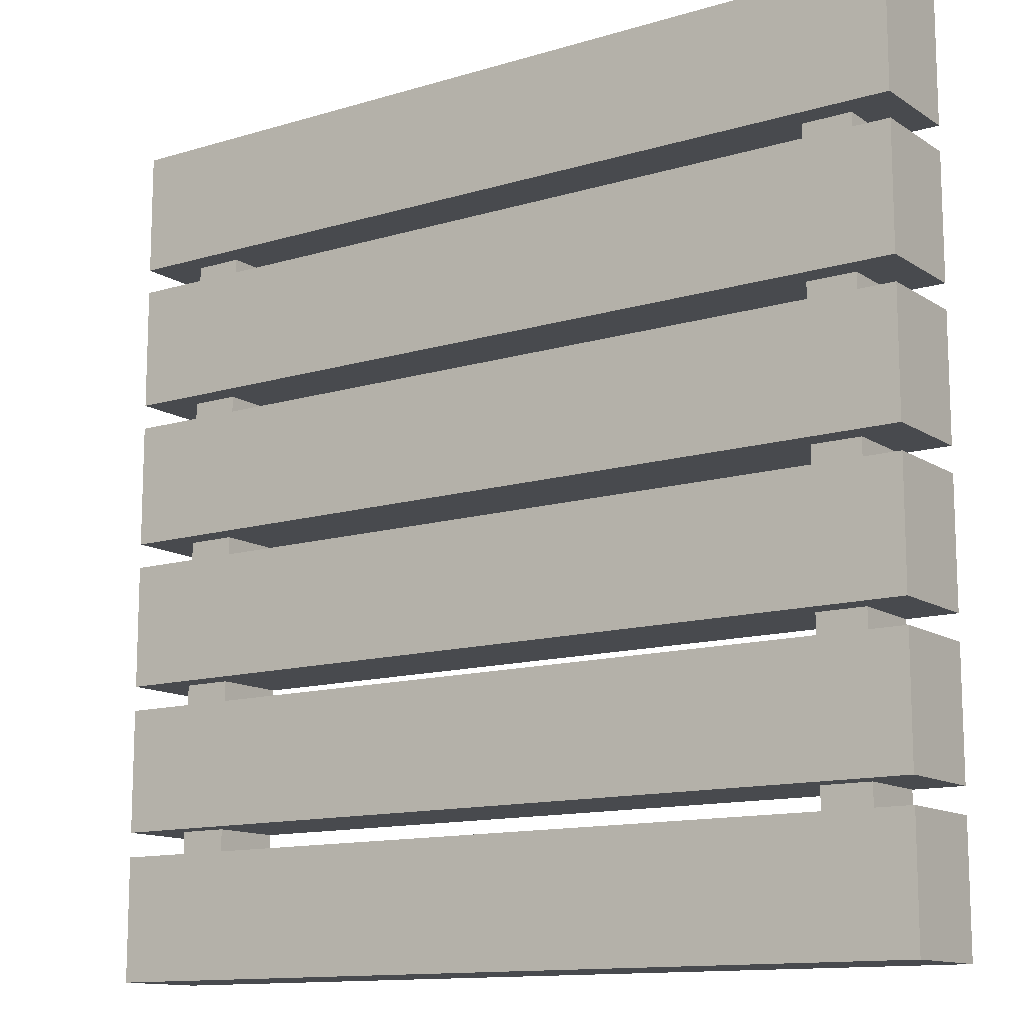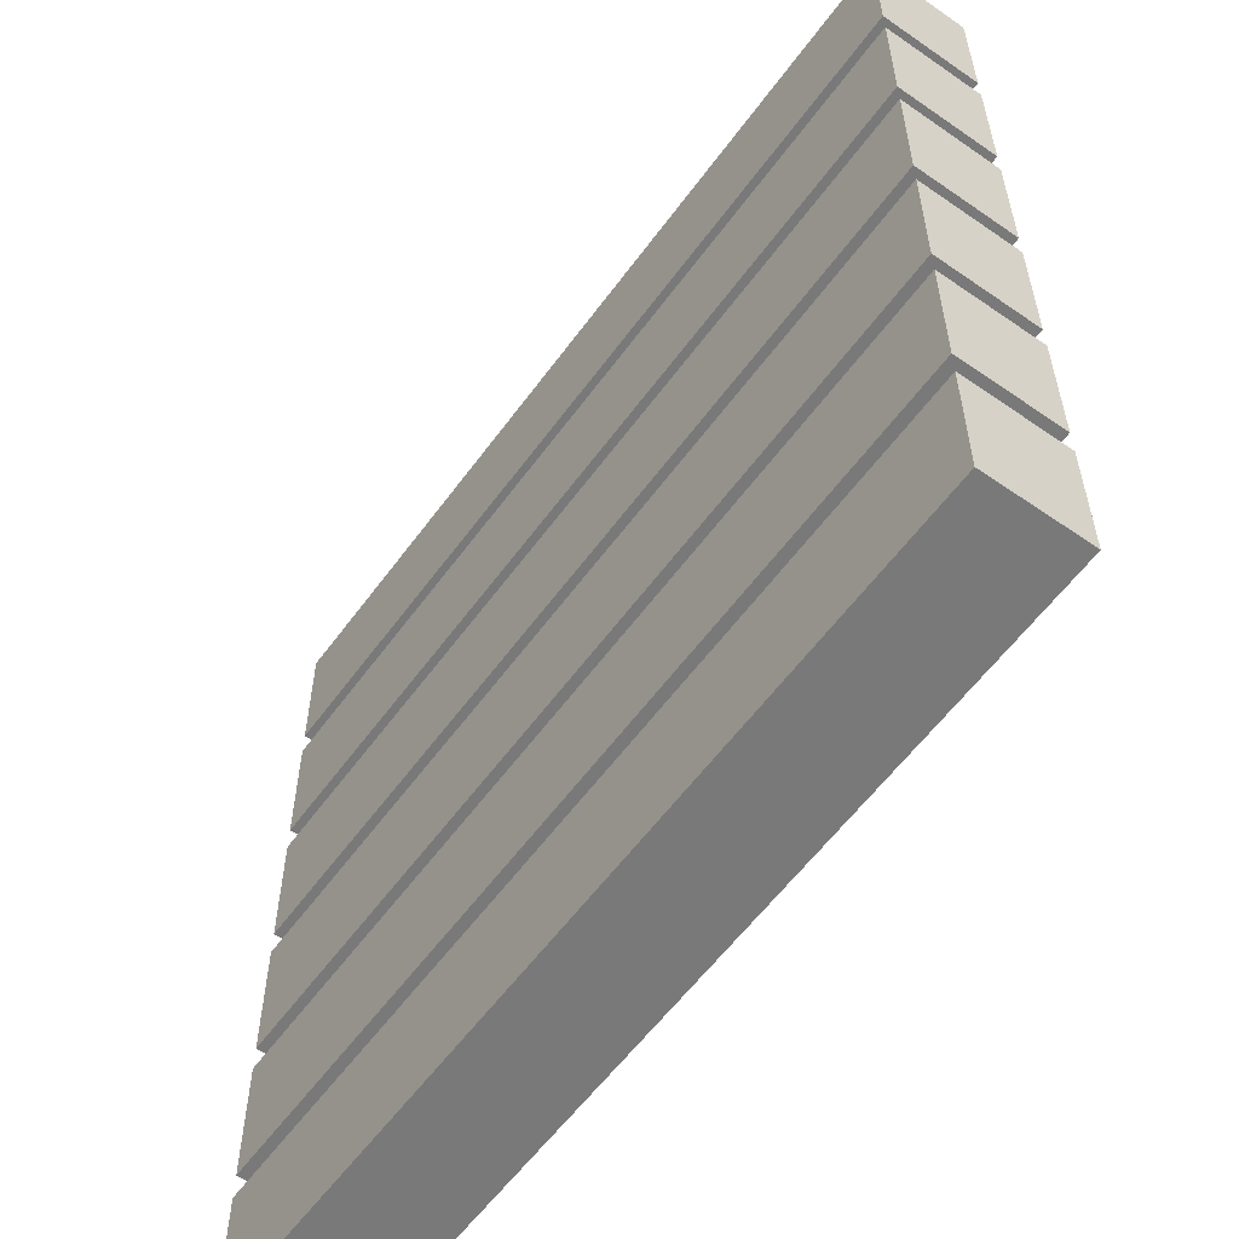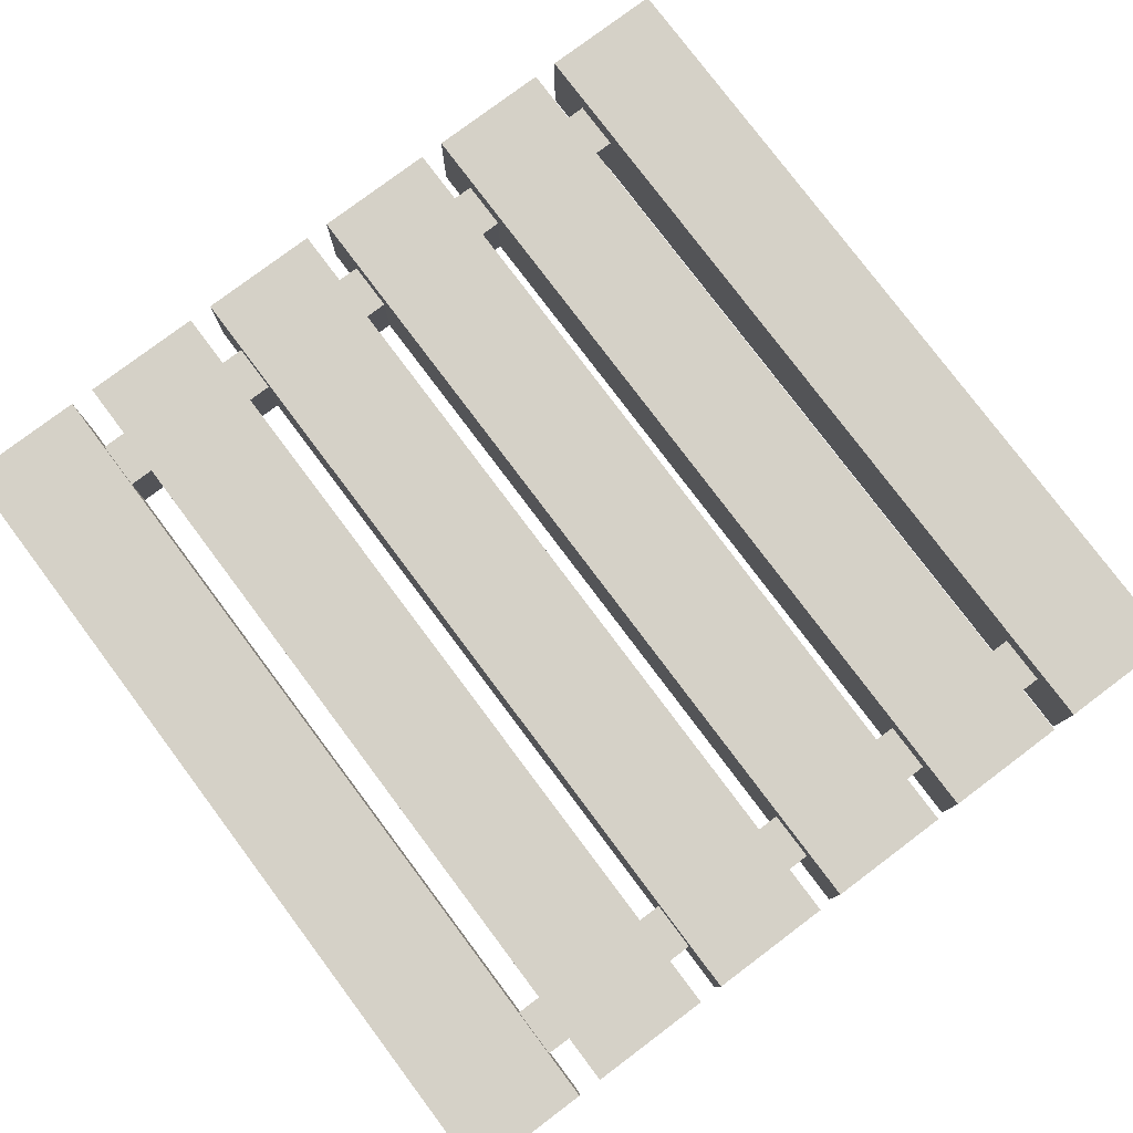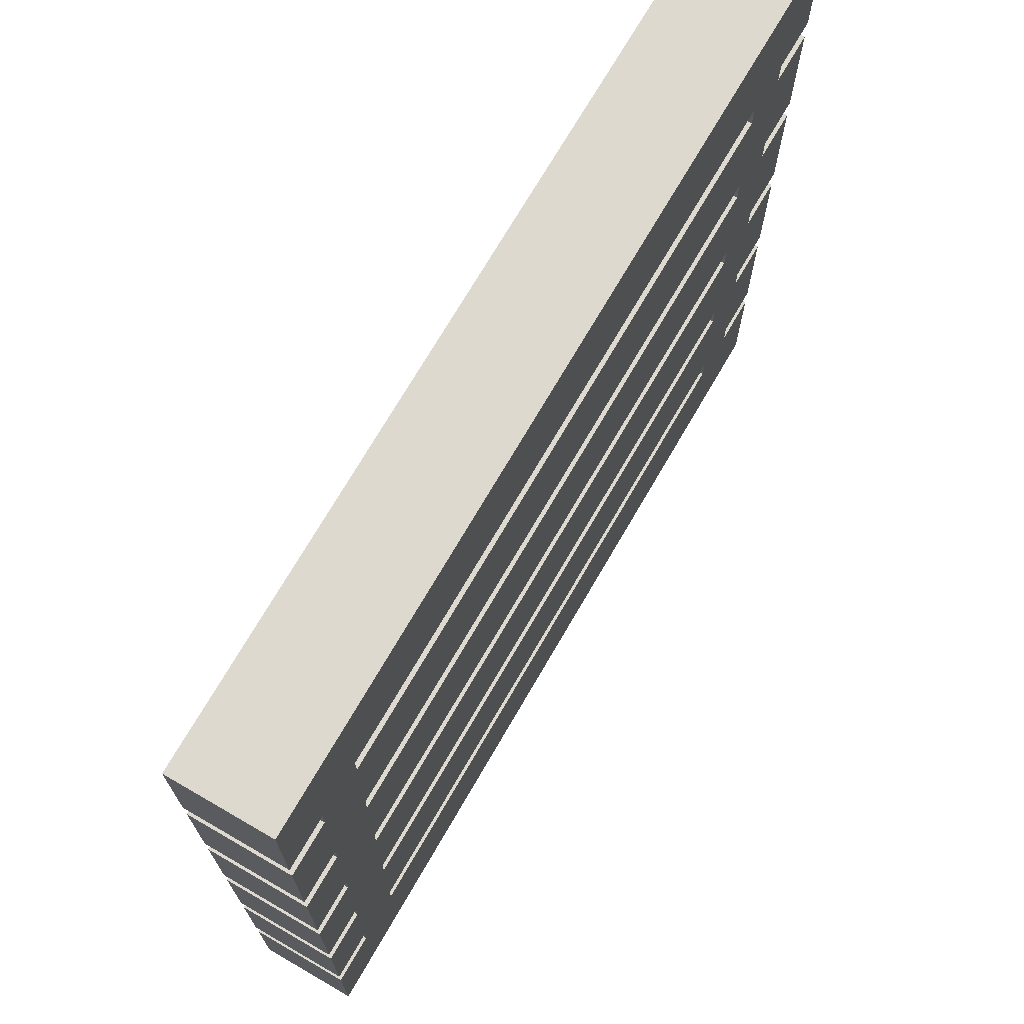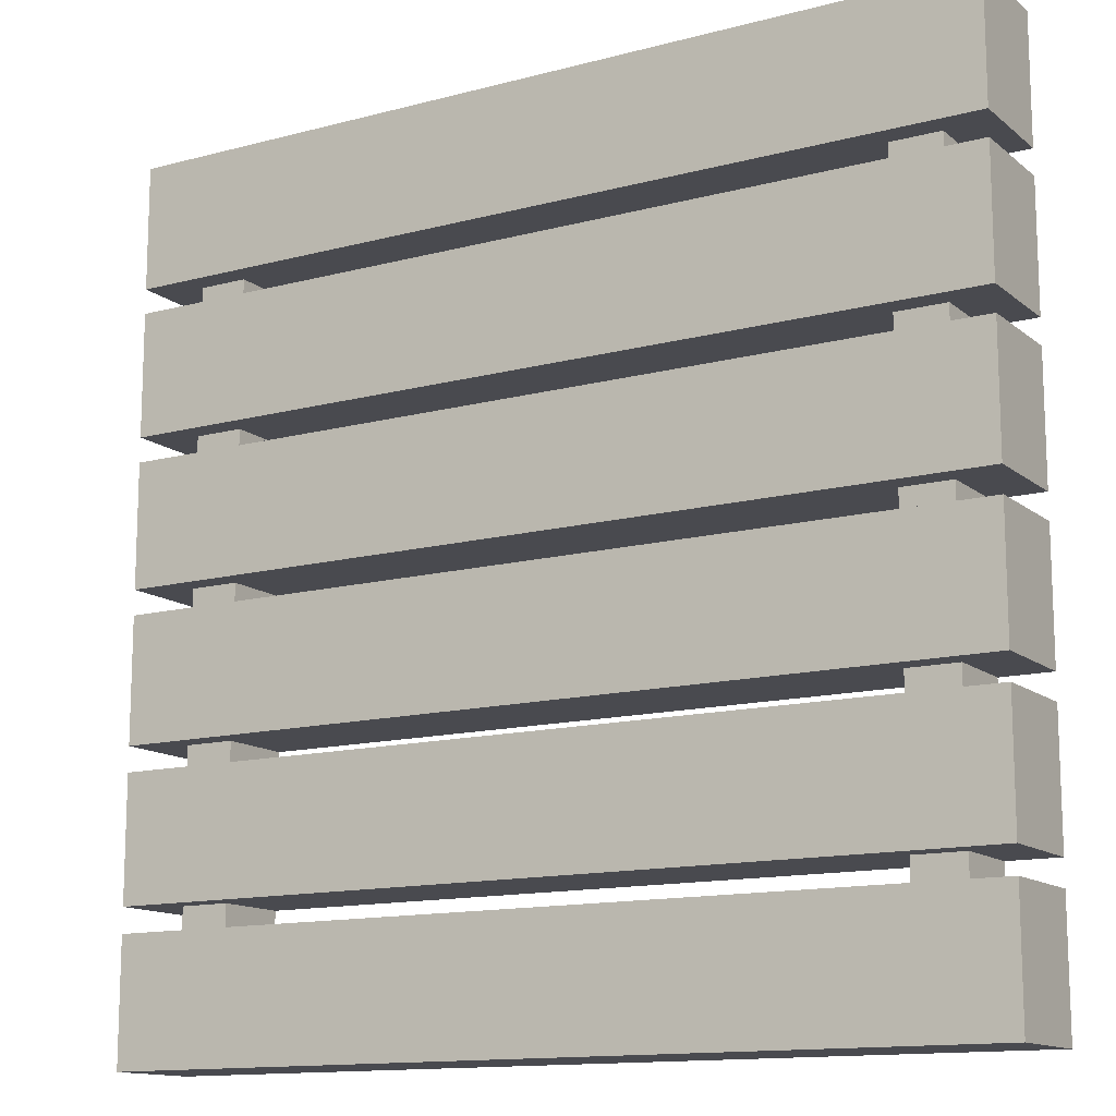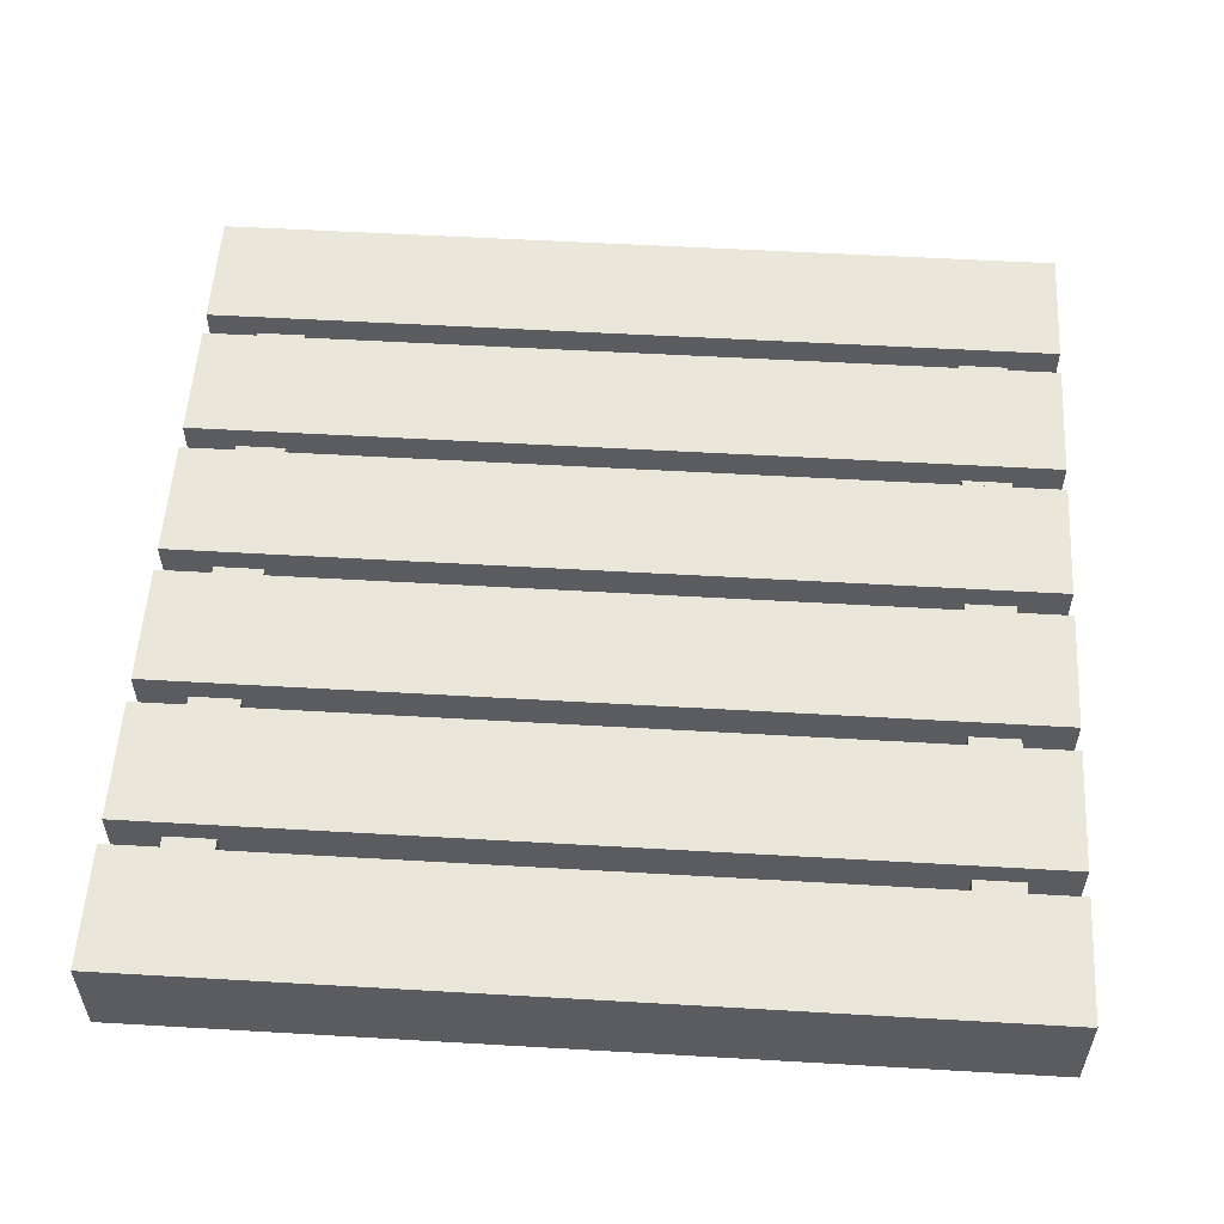
<metadata>
{"format":"obj","ext":"obj","renderer":"f3d","projection":"perspective","resolution":1024,"background":"white","views":[{"elev":-12.8,"azim":-145.2,"up":"+Z"},{"elev":-57.8,"azim":-125.7,"up":"+Z"},{"elev":79.1,"azim":-126.9,"up":"+Y"},{"elev":71.5,"azim":-59.9,"up":"+Z"},{"elev":-13.5,"azim":-149.2,"up":"+Z"},{"elev":55.0,"azim":-176.5,"up":"+Y"}]}
</metadata>
<code>
g chao
v -15 0 20
v -15 0 15
v -15 0 14
v -15 0 9
v -15 0 8
v -15 0 3
v -15 0 2
v -15 0 -3
v -15 0 -4
v -15 0 -9
v -15 0 -10
v -15 0 -15
v -15 4 20
v -15 4 15
v -15 4 14
v -15 4 9
v -15 4 8
v -15 4 3
v -15 4 2
v -15 4 -3
v -15 4 -4
v -15 4 -9
v -15 4 -10
v -15 4 -15
v -13 0 15
v -13 0 14
v -13 0 9
v -13 0 8
v -13 0 3
v -13 0 2
v -13 0 -3
v -13 0 -4
v -13 0 -9
v -13 0 -10
v -13 3 15
v -13 3 14
v -13 3 9
v -13 3 8
v -13 3 3
v -13 3 2
v -13 3 -3
v -13 3 -4
v -13 3 -9
v -13 3 -10
v 16 0 15
v 16 0 14
v 16 0 9
v 16 0 8
v 16 0 3
v 16 0 2
v 16 0 -3
v 16 0 -4
v 16 0 -9
v 16 0 -10
v 16 3 15
v 16 3 14
v 16 3 9
v 16 3 8
v 16 3 3
v 16 3 2
v 16 3 -3
v 16 3 -4
v 16 3 -9
v 16 3 -10
v -11 0 15
v -11 0 14
v -11 0 9
v -11 0 8
v -11 0 3
v -11 0 2
v -11 0 -3
v -11 0 -4
v -11 0 -9
v -11 0 -10
v -11 3 15
v -11 3 14
v -11 3 9
v -11 3 8
v -11 3 3
v -11 3 2
v -11 3 -3
v -11 3 -4
v -11 3 -9
v -11 3 -10
v 18 0 15
v 18 0 14
v 18 0 9
v 18 0 8
v 18 0 3
v 18 0 2
v 18 0 -3
v 18 0 -4
v 18 0 -9
v 18 0 -10
v 18 3 15
v 18 3 14
v 18 3 9
v 18 3 8
v 18 3 3
v 18 3 2
v 18 3 -3
v 18 3 -4
v 18 3 -9
v 18 3 -10
v 20 0 20
v 20 0 15
v 20 0 14
v 20 0 9
v 20 0 8
v 20 0 3
v 20 0 2
v 20 0 -3
v 20 0 -4
v 20 0 -9
v 20 0 -10
v 20 0 -15
v 20 4 20
v 20 4 15
v 20 4 14
v 20 4 9
v 20 4 8
v 20 4 3
v 20 4 2
v 20 4 -3
v 20 4 -4
v 20 4 -9
v 20 4 -10
v 20 4 -15
v -15 0 20
v -15 4 20
v 20 0 20
v 20 4 20
v -15 0 14
v -15 4 14
v -13 0 14
v -13 3 14
v -11 0 14
v -11 3 14
v 16 0 14
v 16 3 14
v 18 0 14
v 18 3 14
v 20 0 14
v 20 4 14
v -15 0 8
v -15 4 8
v -13 0 8
v -13 3 8
v -11 0 8
v -11 3 8
v 16 0 8
v 16 3 8
v 18 0 8
v 18 3 8
v 20 0 8
v 20 4 8
v -15 0 2
v -15 4 2
v -13 0 2
v -13 3 2
v -11 0 2
v -11 3 2
v 16 0 2
v 16 3 2
v 18 0 2
v 18 3 2
v 20 0 2
v 20 4 2
v -15 0 -4
v -15 4 -4
v -13 0 -4
v -13 3 -4
v -11 0 -4
v -11 3 -4
v 16 0 -4
v 16 3 -4
v 18 0 -4
v 18 3 -4
v 20 0 -4
v 20 4 -4
v -15 0 -10
v -15 4 -10
v -13 0 -10
v -13 3 -10
v -11 0 -10
v -11 3 -10
v 16 0 -10
v 16 3 -10
v 18 0 -10
v 18 3 -10
v 20 0 -10
v 20 4 -10
v -15 0 15
v -15 4 15
v -13 0 15
v -13 3 15
v -11 0 15
v -11 3 15
v 16 0 15
v 16 3 15
v 18 0 15
v 18 3 15
v 20 0 15
v 20 4 15
v -15 0 9
v -15 4 9
v -13 0 9
v -13 3 9
v -11 0 9
v -11 3 9
v 16 0 9
v 16 3 9
v 18 0 9
v 18 3 9
v 20 0 9
v 20 4 9
v -15 0 3
v -15 4 3
v -13 0 3
v -13 3 3
v -11 0 3
v -11 3 3
v 16 0 3
v 16 3 3
v 18 0 3
v 18 3 3
v 20 0 3
v 20 4 3
v -15 0 -3
v -15 4 -3
v -13 0 -3
v -13 3 -3
v -11 0 -3
v -11 3 -3
v 16 0 -3
v 16 3 -3
v 18 0 -3
v 18 3 -3
v 20 0 -3
v 20 4 -3
v -15 0 -9
v -15 4 -9
v -13 0 -9
v -13 3 -9
v -11 0 -9
v -11 3 -9
v 16 0 -9
v 16 3 -9
v 18 0 -9
v 18 3 -9
v 20 0 -9
v 20 4 -9
v -15 0 -15
v -15 4 -15
v 20 0 -15
v 20 4 -15
v -15 0 20
v 20 0 20
v -15 0 15
v -13 0 15
v -11 0 15
v 16 0 15
v 18 0 15
v 20 0 15
v -15 0 14
v -13 0 14
v -11 0 14
v 16 0 14
v 18 0 14
v 20 0 14
v -15 0 9
v -13 0 9
v -11 0 9
v 16 0 9
v 18 0 9
v 20 0 9
v -15 0 8
v -13 0 8
v -11 0 8
v 16 0 8
v 18 0 8
v 20 0 8
v -15 0 3
v -13 0 3
v -11 0 3
v 16 0 3
v 18 0 3
v 20 0 3
v -15 0 2
v -13 0 2
v -11 0 2
v 16 0 2
v 18 0 2
v 20 0 2
v -15 0 -3
v -13 0 -3
v -11 0 -3
v 16 0 -3
v 18 0 -3
v 20 0 -3
v -15 0 -4
v -13 0 -4
v -11 0 -4
v 16 0 -4
v 18 0 -4
v 20 0 -4
v -15 0 -9
v -13 0 -9
v -11 0 -9
v 16 0 -9
v 18 0 -9
v 20 0 -9
v -15 0 -10
v -13 0 -10
v -11 0 -10
v 16 0 -10
v 18 0 -10
v 20 0 -10
v -15 0 -15
v 20 0 -15
v -13 3 15
v -11 3 15
v 16 3 15
v 18 3 15
v -13 3 14
v -11 3 14
v 16 3 14
v 18 3 14
v -13 3 9
v -11 3 9
v 16 3 9
v 18 3 9
v -13 3 8
v -11 3 8
v 16 3 8
v 18 3 8
v -13 3 3
v -11 3 3
v 16 3 3
v 18 3 3
v -13 3 2
v -11 3 2
v 16 3 2
v 18 3 2
v -13 3 -3
v -11 3 -3
v 16 3 -3
v 18 3 -3
v -13 3 -4
v -11 3 -4
v 16 3 -4
v 18 3 -4
v -13 3 -9
v -11 3 -9
v 16 3 -9
v 18 3 -9
v -13 3 -10
v -11 3 -10
v 16 3 -10
v 18 3 -10
v -15 4 20
v 20 4 20
v -15 4 15
v 20 4 15
v -15 4 14
v 20 4 14
v -15 4 9
v 20 4 9
v -15 4 8
v 20 4 8
v -15 4 3
v 20 4 3
v -15 4 2
v 20 4 2
v -15 4 -3
v 20 4 -3
v -15 4 -4
v 20 4 -4
v -15 4 -9
v 20 4 -9
v -15 4 -10
v 20 4 -10
v -15 4 -15
v 20 4 -15
f 13 2 1
f 14 2 13
f 15 4 3
f 16 4 15
f 17 6 5
f 18 6 17
f 19 8 7
f 20 8 19
f 21 10 9
f 22 10 21
f 23 12 11
f 24 12 23
f 35 26 25
f 36 26 35
f 37 28 27
f 38 28 37
f 39 30 29
f 40 30 39
f 41 32 31
f 42 32 41
f 43 34 33
f 44 34 43
f 55 46 45
f 56 46 55
f 57 48 47
f 58 48 57
f 59 50 49
f 60 50 59
f 61 52 51
f 62 52 61
f 63 54 53
f 64 54 63
f 65 66 75
f 75 66 76
f 67 68 77
f 77 68 78
f 69 70 79
f 79 70 80
f 71 72 81
f 81 72 82
f 73 74 83
f 83 74 84
f 85 86 95
f 95 86 96
f 87 88 97
f 97 88 98
f 89 90 99
f 99 90 100
f 91 92 101
f 101 92 102
f 93 94 103
f 103 94 104
f 105 106 117
f 117 106 118
f 107 108 119
f 119 108 120
f 109 110 121
f 121 110 122
f 111 112 123
f 123 112 124
f 113 114 125
f 125 114 126
f 115 116 127
f 127 116 128
f 131 130 129
f 132 130 131
f 135 134 133
f 136 134 135
f 138 134 136
f 139 138 137
f 140 134 138
f 140 138 139
f 142 134 140
f 143 142 141
f 144 134 142
f 144 142 143
f 147 146 145
f 148 146 147
f 150 146 148
f 151 150 149
f 152 146 150
f 152 150 151
f 154 146 152
f 155 154 153
f 156 146 154
f 156 154 155
f 159 158 157
f 160 158 159
f 162 158 160
f 163 162 161
f 164 158 162
f 164 162 163
f 166 158 164
f 167 166 165
f 168 158 166
f 168 166 167
f 171 170 169
f 172 170 171
f 174 170 172
f 175 174 173
f 176 170 174
f 176 174 175
f 178 170 176
f 179 178 177
f 180 170 178
f 180 178 179
f 183 182 181
f 184 182 183
f 186 182 184
f 187 186 185
f 188 182 186
f 188 186 187
f 190 182 188
f 191 190 189
f 192 182 190
f 192 190 191
f 193 194 195
f 195 194 196
f 196 194 198
f 197 198 199
f 198 194 200
f 199 198 200
f 200 194 202
f 201 202 203
f 202 194 204
f 203 202 204
f 205 206 207
f 207 206 208
f 208 206 210
f 209 210 211
f 210 206 212
f 211 210 212
f 212 206 214
f 213 214 215
f 214 206 216
f 215 214 216
f 217 218 219
f 219 218 220
f 220 218 222
f 221 222 223
f 222 218 224
f 223 222 224
f 224 218 226
f 225 226 227
f 226 218 228
f 227 226 228
f 229 230 231
f 231 230 232
f 232 230 234
f 233 234 235
f 234 230 236
f 235 234 236
f 236 230 238
f 237 238 239
f 238 230 240
f 239 238 240
f 241 242 243
f 243 242 244
f 244 242 246
f 245 246 247
f 246 242 248
f 247 246 248
f 248 242 250
f 249 250 251
f 250 242 252
f 251 250 252
f 253 254 255
f 255 254 256
f 259 258 257
f 260 258 259
f 261 258 260
f 262 258 261
f 263 258 262
f 264 258 263
f 266 261 260
f 267 261 266
f 268 263 262
f 269 263 268
f 271 267 266
f 271 270 269
f 271 269 268
f 271 268 267
f 271 266 265
f 272 270 271
f 273 270 272
f 274 270 273
f 275 270 274
f 276 270 275
f 278 273 272
f 279 273 278
f 280 275 274
f 281 275 280
f 283 279 278
f 283 282 281
f 283 281 280
f 283 280 279
f 283 278 277
f 284 282 283
f 285 282 284
f 286 282 285
f 287 282 286
f 288 282 287
f 290 285 284
f 291 285 290
f 292 287 286
f 293 287 292
f 295 291 290
f 295 294 293
f 295 293 292
f 295 292 291
f 295 290 289
f 296 294 295
f 297 294 296
f 298 294 297
f 299 294 298
f 300 294 299
f 302 297 296
f 303 297 302
f 304 299 298
f 305 299 304
f 307 303 302
f 307 306 305
f 307 305 304
f 307 304 303
f 307 302 301
f 308 306 307
f 309 306 308
f 310 306 309
f 311 306 310
f 312 306 311
f 314 309 308
f 315 309 314
f 316 311 310
f 317 311 316
f 319 315 314
f 319 318 317
f 319 317 316
f 319 316 315
f 319 314 313
f 320 318 319
f 321 322 325
f 325 322 326
f 323 324 327
f 327 324 328
f 329 330 333
f 333 330 334
f 331 332 335
f 335 332 336
f 337 338 341
f 341 338 342
f 339 340 343
f 343 340 344
f 345 346 349
f 349 346 350
f 347 348 351
f 351 348 352
f 353 354 357
f 357 354 358
f 355 356 359
f 359 356 360
f 361 362 363
f 363 362 364
f 365 366 367
f 367 366 368
f 369 370 371
f 371 370 372
f 373 374 375
f 375 374 376
f 377 378 379
f 379 378 380
f 381 382 383
f 383 382 384

</code>
